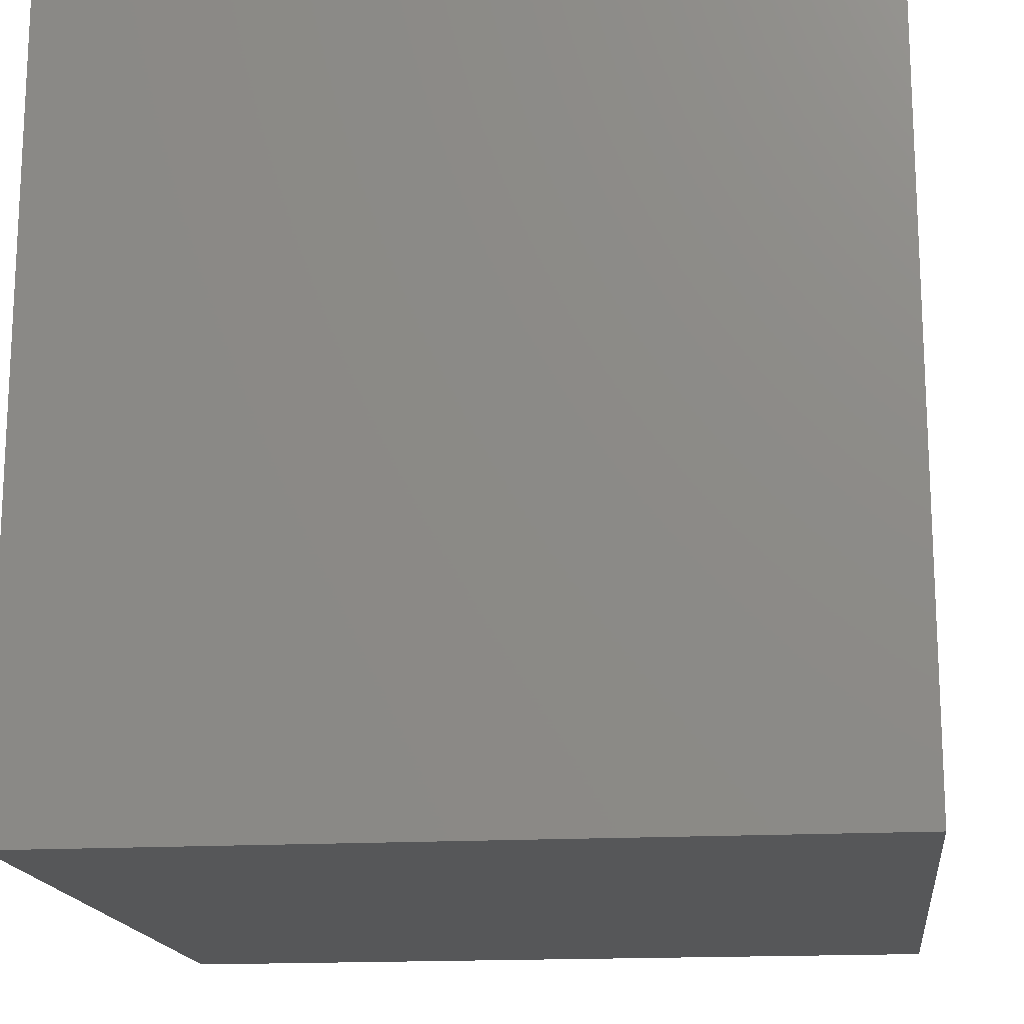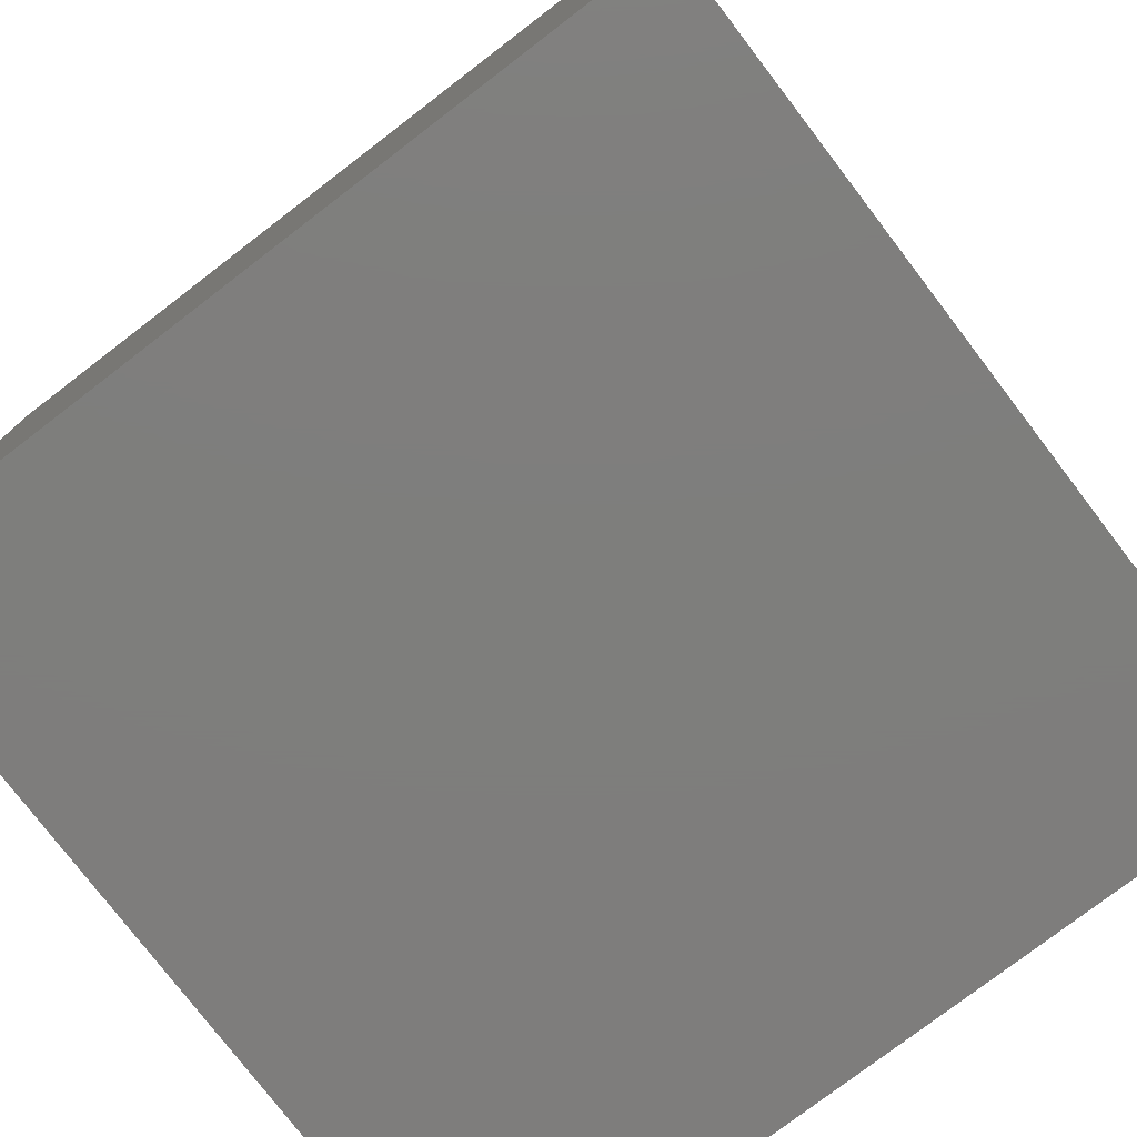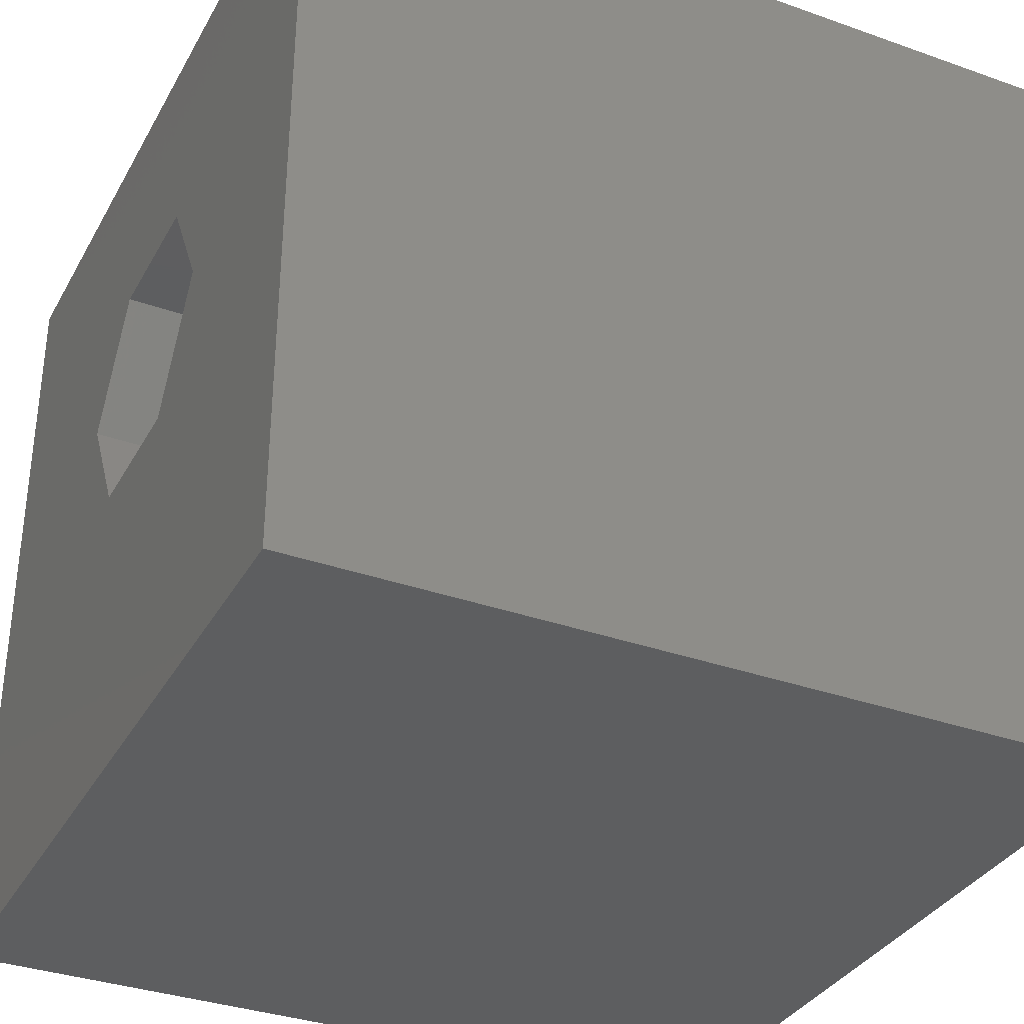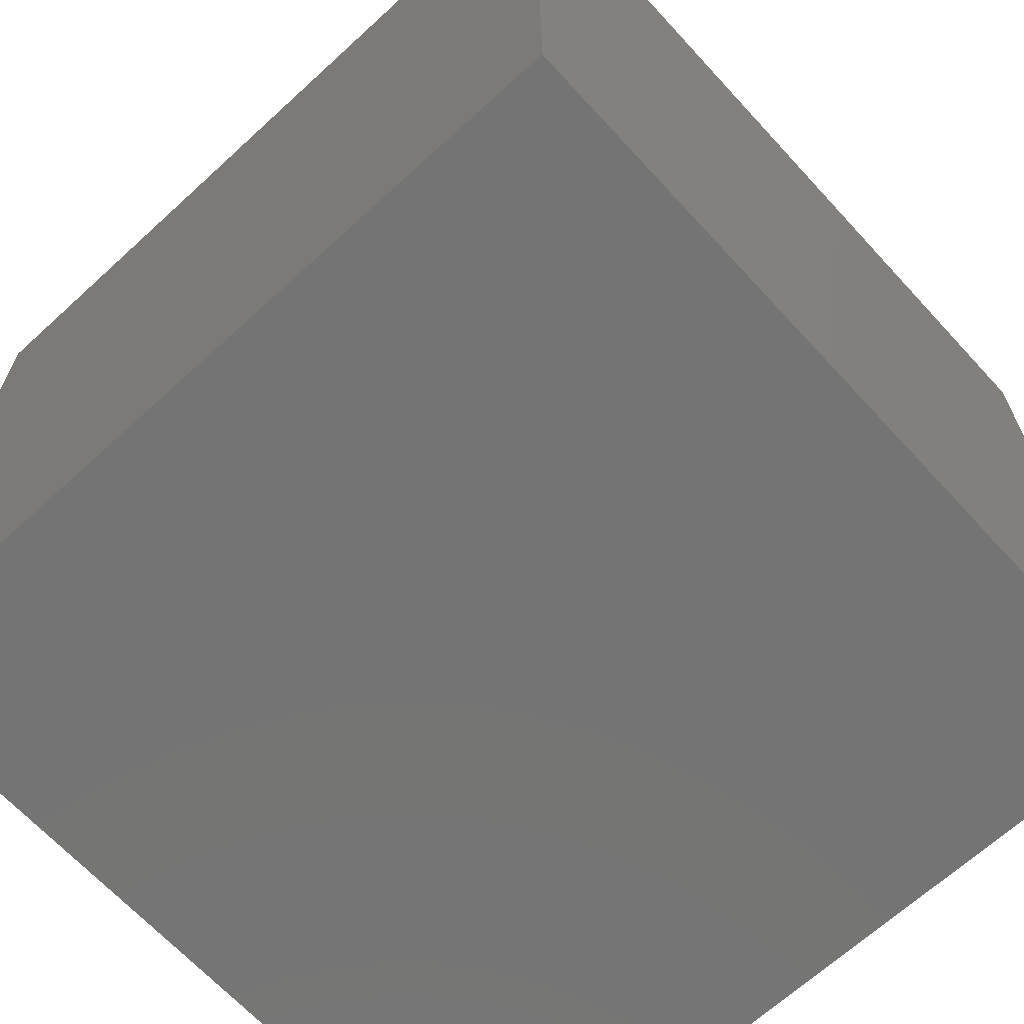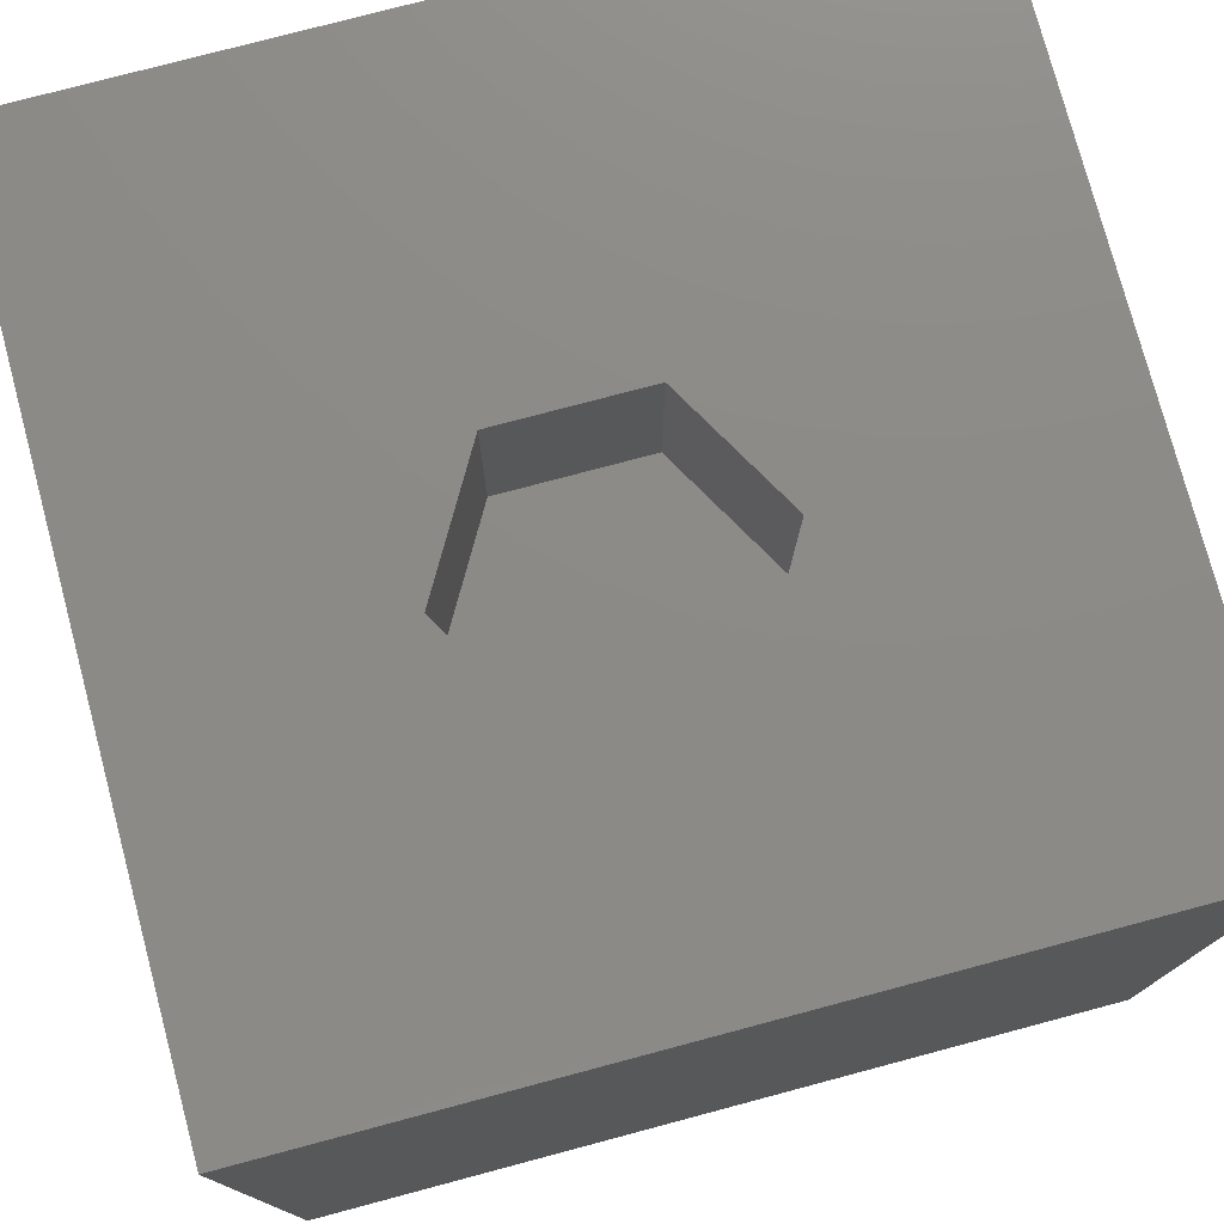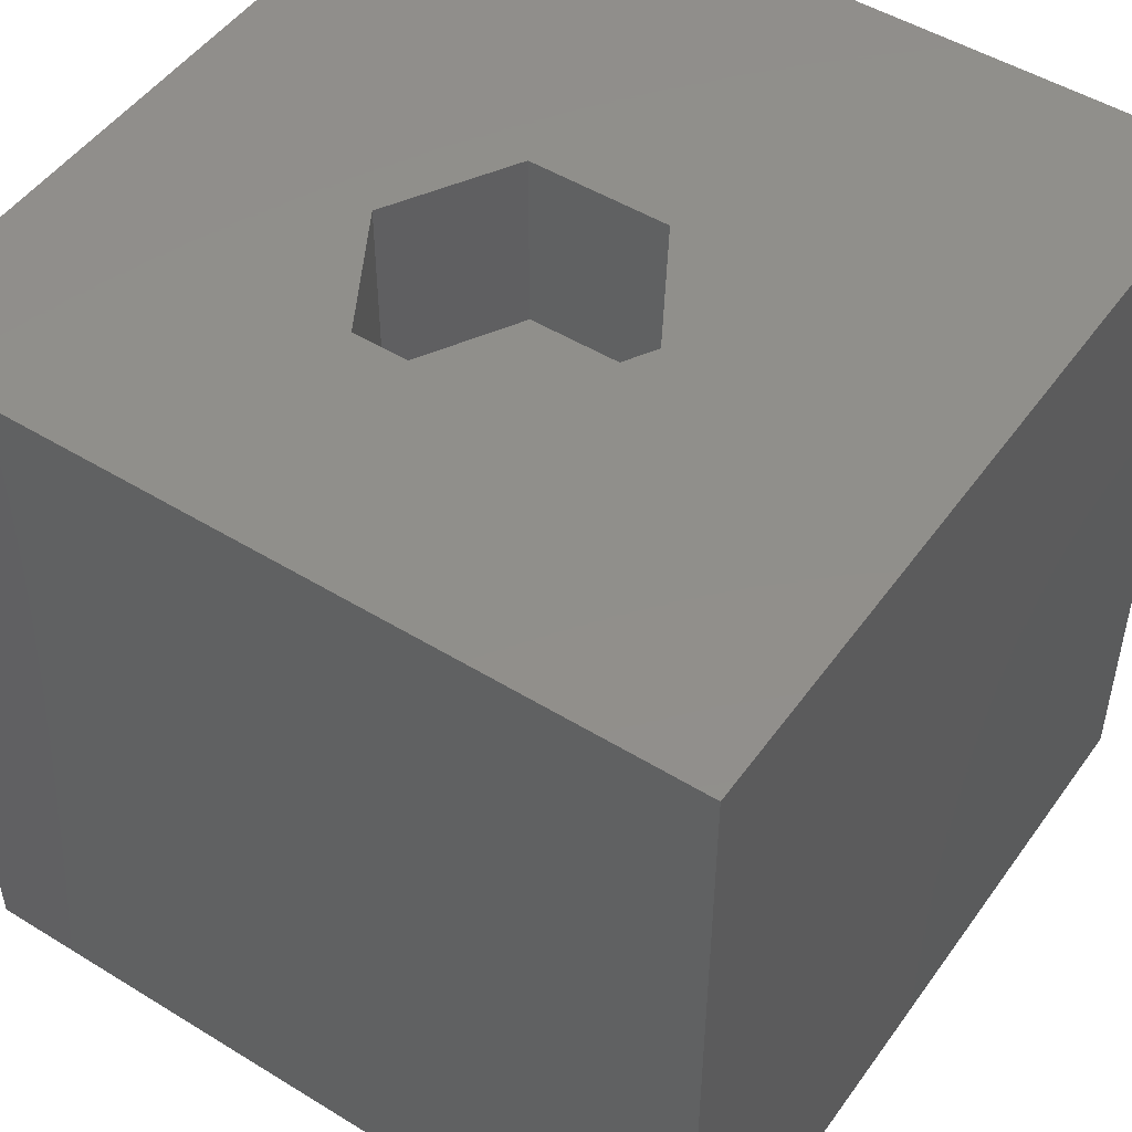
<metadata>
{"format":"stl","ext":"stl","renderer":"f3d","projection":"perspective","resolution":1024,"background":"white","views":[{"elev":-16.5,"azim":96.8,"up":"+Y"},{"elev":-77.7,"azim":127.4,"up":"+Y"},{"elev":-34.5,"azim":64.5,"up":"+Y"},{"elev":-66.6,"azim":-47.4,"up":"+Z"},{"elev":76.9,"azim":165.1,"up":"+Z"},{"elev":49.4,"azim":-145.8,"up":"+Z"}]}
</metadata>
<code>
# stl→obj: 20 verts, 36 faces
v 0 10 10
v 0 10 0
v 0 0 10
v 0 0 0
v 10 10 10
v 6.919 5.701 10
v 10 0 10
v 6.039 4.177 10
v 4.28 4.177 10
v 3.4 5.701 10
v 4.28 7.225 10
v 6.039 7.225 10
v 10 10 0
v 10 0 0
v 3.4 5.701 7.691
v 4.28 7.225 7.691
v 6.039 7.225 7.691
v 6.919 5.701 7.691
v 6.039 4.177 7.691
v 4.28 4.177 7.691
f 1 2 3
f 3 2 4
f 5 6 7
f 7 6 8
f 7 8 3
f 8 9 3
f 3 9 10
f 3 10 1
f 1 10 11
f 1 11 5
f 5 11 12
f 5 12 6
f 13 5 14
f 14 5 7
f 2 13 4
f 4 13 14
f 5 13 1
f 1 13 2
f 14 7 4
f 4 7 3
f 15 16 10
f 10 16 11
f 16 17 11
f 11 17 12
f 17 18 12
f 12 18 6
f 18 19 6
f 6 19 8
f 19 20 8
f 8 20 9
f 20 15 9
f 9 15 10
f 20 19 15
f 15 19 18
f 15 18 16
f 16 18 17

</code>
